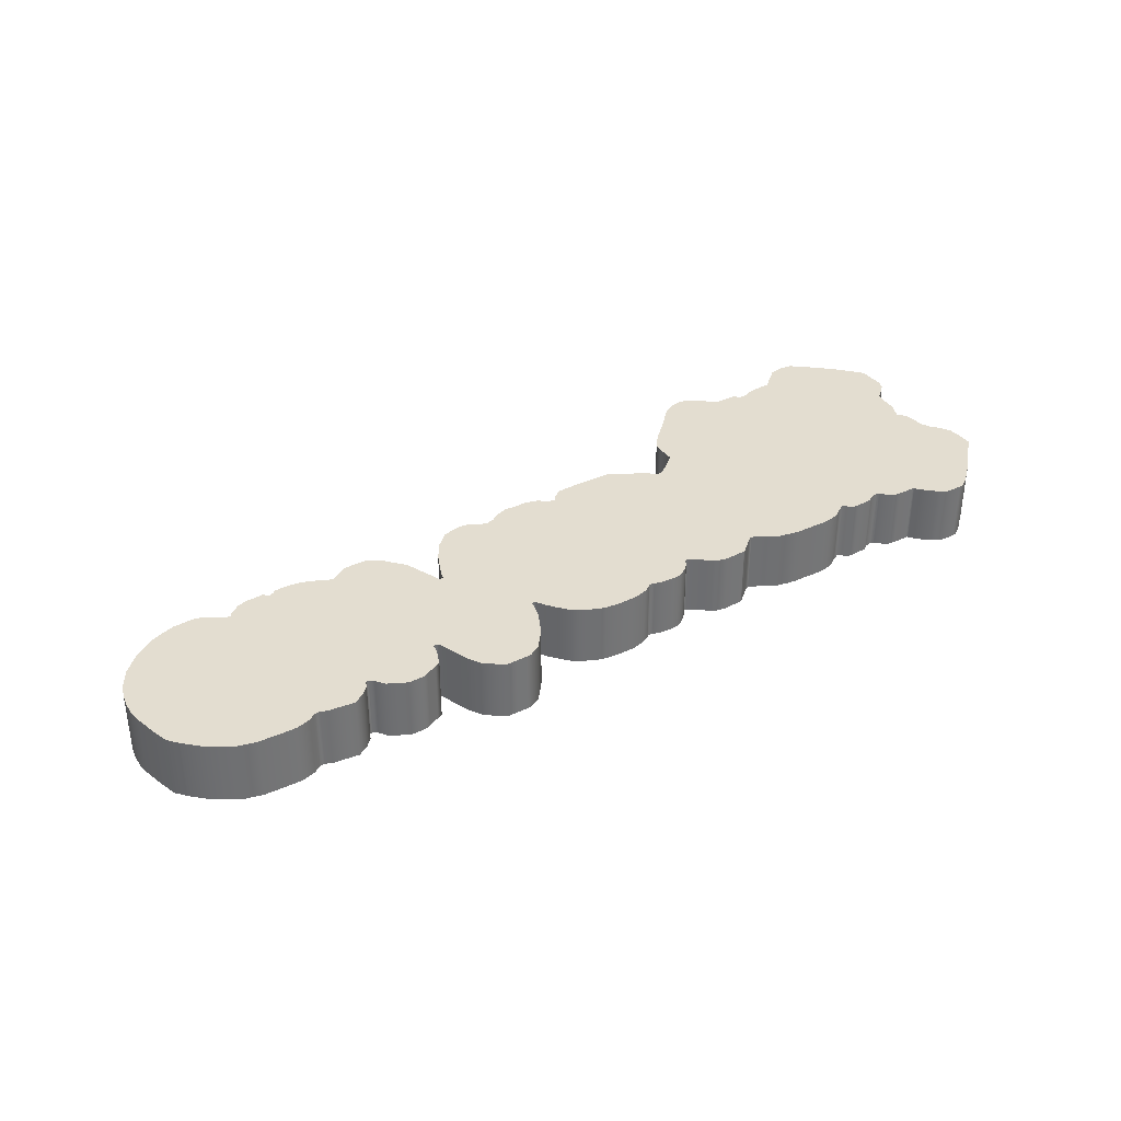
<metadata>
{"format":"obj","ext":"obj","renderer":"f3d","projection":"perspective","resolution":1024,"background":"white","views":[{"elev":35.6,"azim":-32.5,"up":"+Z"}]}
</metadata>
<code>
g CnvergLogo3D
v 1184 369.7 75.92
v 1184 369.7 77.4
v 1184 369.7 77.4
v 1184 369.7 75.92
v 1184 369.9 77.4
v 1184 369.9 75.92
v 1183 370 77.4
v 1183 370 75.92
v 1183 370.2 77.4
v 1183 370.2 75.92
v 1183 370.3 77.4
v 1183 370.3 75.92
v 1183 370.3 77.4
v 1183 370.3 75.92
v 1183 370.3 77.4
v 1183 370.3 75.92
v 1183 370.3 77.4
v 1183 370.3 75.92
v 1183 370.3 77.4
v 1183 370.3 75.92
v 1182 370.5 77.4
v 1182 370.5 75.92
v 1182 370.6 77.4
v 1182 370.6 75.92
v 1182 370.5 77.4
v 1182 370.5 75.92
v 1182 370.4 77.4
v 1182 370.4 75.92
v 1182 370.4 77.4
v 1182 370.4 75.92
v 1181 370.4 77.4
v 1181 370.4 75.92
v 1181 370.6 77.4
v 1181 370.6 75.92
v 1181 370.5 77.4
v 1181 370.5 75.92
v 1181 370.4 77.4
v 1181 370.4 75.92
v 1181 370.3 77.4
v 1181 370.3 75.92
v 1180 370.3 77.4
v 1180 370.3 75.92
v 1180 370.3 77.4
v 1180 370.3 75.92
v 1180 370.3 77.4
v 1180 370.3 75.92
v 1179 370.4 77.4
v 1179 370.4 75.92
v 1179 370.4 77.4
v 1179 370.4 75.92
v 1179 370.6 77.4
v 1179 370.6 75.92
v 1179 370.7 77.4
v 1179 370.7 75.92
v 1178 370.7 77.4
v 1178 370.7 75.92
v 1178 370.7 77.4
v 1178 370.7 75.92
v 1178 370.5 77.4
v 1178 370.5 75.92
v 1178 370.4 77.4
v 1178 370.4 75.92
v 1178 370.4 77.4
v 1178 370.4 75.92
v 1178 370.4 77.4
v 1178 370.4 75.92
v 1178 370.3 77.4
v 1178 370.3 75.92
v 1177 370.4 77.4
v 1177 370.4 75.92
v 1177 370.5 77.4
v 1177 370.5 75.92
v 1177 370.6 77.4
v 1177 370.6 75.92
v 1177 370.8 77.4
v 1177 370.8 75.92
v 1177 370.8 77.4
v 1177 370.8 75.92
v 1177 370.8 77.4
v 1177 370.8 75.92
v 1177 370.7 77.4
v 1177 370.7 75.92
v 1176 370.6 77.4
v 1176 370.6 75.92
v 1176 370.4 77.4
v 1176 370.4 75.92
v 1176 370.4 77.4
v 1176 370.4 75.92
v 1176 370.4 77.4
v 1176 370.4 75.92
v 1175 370.5 77.4
v 1175 370.5 75.92
v 1175 370.5 77.4
v 1175 370.5 75.92
v 1175 370.4 77.4
v 1175 370.4 75.92
v 1175 370.3 77.4
v 1175 370.3 75.92
v 1175 370.2 77.4
v 1175 370.2 75.92
v 1174 370.2 77.4
v 1174 370.2 75.92
v 1174 370.3 77.4
v 1174 370.3 75.92
v 1174 370.3 77.4
v 1174 370.3 75.92
v 1174 370.5 77.4
v 1174 370.5 75.92
v 1173 370.6 77.4
v 1173 370.6 75.92
v 1173 370.9 77.4
v 1173 370.9 75.92
v 1173 371.1 77.4
v 1173 371.1 75.92
v 1173 371.3 77.4
v 1173 371.3 75.92
v 1173 371.4 77.4
v 1173 371.4 75.92
v 1173 371.3 77.4
v 1173 371.3 75.92
v 1173 371.2 77.4
v 1173 371.2 75.92
v 1173 370.9 77.4
v 1173 370.9 75.92
v 1172 370.3 77.4
v 1172 370.3 75.92
v 1172 369.9 77.4
v 1172 369.9 75.92
v 1172 369.7 77.4
v 1172 369.7 75.92
v 1172 369.7 77.4
v 1172 369.7 75.92
v 1171 369.7 77.4
v 1171 369.7 75.92
v 1171 369.7 77.4
v 1171 369.7 75.92
v 1171 370.1 77.4
v 1171 370.1 75.92
v 1170 370.4 77.4
v 1170 370.4 75.92
v 1170 370.9 77.4
v 1170 370.9 75.92
v 1170 371.1 77.4
v 1170 371.1 75.92
v 1170 371.2 77.4
v 1170 371.2 75.92
v 1170 371.1 77.4
v 1170 371.1 75.92
v 1170 371 77.4
v 1170 371 75.92
v 1170 370.6 77.4
v 1170 370.6 75.92
v 1170 370.5 77.4
v 1170 370.5 75.92
v 1169 370.3 75.92
v 1169 370.3 77.4
v 1169 370.3 77.4
v 1169 370.3 75.92
v 1169 370.6 77.4
v 1169 370.6 75.92
v 1168 370.8 77.4
v 1168 370.8 75.92
v 1168 370.9 77.4
v 1168 370.9 75.92
v 1168 370.8 77.4
v 1168 370.8 75.92
v 1168 370.7 77.4
v 1168 370.7 75.92
v 1168 370.5 77.4
v 1168 370.5 75.92
v 1168 370.4 77.4
v 1168 370.4 75.92
v 1167 370.4 77.4
v 1167 370.4 75.92
v 1167 370.4 77.4
v 1167 370.4 75.92
v 1167 370.5 77.4
v 1167 370.5 75.92
v 1167 370.5 77.4
v 1167 370.5 75.92
v 1167 370.4 77.4
v 1167 370.4 75.92
v 1166 370.3 77.4
v 1166 370.3 75.92
v 1166 370.3 77.4
v 1166 370.3 75.92
v 1166 370.3 77.4
v 1166 370.3 75.92
v 1165 370.3 77.4
v 1165 370.3 75.92
v 1165 370.4 77.4
v 1165 370.4 75.92
v 1164 370.8 77.4
v 1164 370.8 75.92
v 1164 371.1 77.4
v 1164 371.1 75.92
v 1164 371.4 77.4
v 1164 371.4 75.92
v 1164 371.8 77.4
v 1164 371.8 75.92
v 1164 372.3 77.4
v 1164 372.3 75.92
v 1164 372.6 77.4
v 1164 372.6 75.92
v 1164 372.9 75.92
v 1164 372.9 77.4
v 1164 373.2 77.4
v 1164 373.2 75.92
v 1164 373.5 77.4
v 1164 373.5 75.92
v 1164 374 77.4
v 1164 374 75.92
v 1164 374.3 77.4
v 1164 374.3 75.92
v 1165 374.7 77.4
v 1165 374.7 75.92
v 1165 374.8 77.4
v 1165 374.8 75.92
v 1165 374.9 77.4
v 1165 374.9 75.92
v 1166 374.9 77.4
v 1166 374.9 75.92
v 1166 374.9 77.4
v 1166 374.9 75.92
v 1166 374.7 77.4
v 1166 374.7 75.92
v 1167 374.6 77.4
v 1167 374.6 75.92
v 1167 374.6 77.4
v 1167 374.6 75.92
v 1167 374.7 77.4
v 1167 374.7 75.92
v 1167 374.8 77.4
v 1167 374.8 75.92
v 1167 374.9 77.4
v 1167 374.9 75.92
v 1168 374.9 77.4
v 1168 374.9 75.92
v 1168 374.8 77.4
v 1168 374.8 75.92
v 1168 374.8 77.4
v 1168 374.8 75.92
v 1168 374.8 77.4
v 1168 374.8 75.92
v 1168 374.9 77.4
v 1168 374.9 75.92
v 1168 374.9 77.4
v 1168 374.9 75.92
v 1169 374.9 77.4
v 1169 374.9 75.92
v 1169 374.8 77.4
v 1169 374.8 75.92
v 1169 374.7 77.4
v 1169 374.7 75.92
v 1169 374.6 77.4
v 1169 374.6 75.92
v 1169 374.7 77.4
v 1169 374.7 75.92
v 1170 374.8 77.4
v 1170 374.8 75.92
v 1170 374.8 77.4
v 1170 374.8 75.92
v 1170 374.8 77.4
v 1170 374.8 75.92
v 1171 374.7 77.4
v 1171 374.7 75.92
v 1171 374.2 77.4
v 1171 374.2 75.92
v 1171 373.5 77.4
v 1171 373.5 75.92
v 1171 373.3 77.4
v 1171 373.3 75.92
v 1171 373.3 77.4
v 1171 373.3 75.92
v 1171 373.3 77.4
v 1171 373.3 75.92
v 1172 373.5 77.4
v 1172 373.5 75.92
v 1172 374.1 77.4
v 1172 374.1 75.92
v 1172 374.5 77.4
v 1172 374.5 75.92
v 1172 374.8 77.4
v 1172 374.8 75.92
v 1173 374.8 77.4
v 1173 374.8 75.92
v 1173 374.9 77.4
v 1173 374.9 75.92
v 1173 374.9 77.4
v 1173 374.9 75.92
v 1173 374.7 77.4
v 1173 374.7 75.92
v 1173 374.6 77.4
v 1173 374.6 75.92
v 1174 374.7 77.4
v 1174 374.7 75.92
v 1174 374.8 77.4
v 1174 374.8 75.92
v 1174 374.9 77.4
v 1174 374.9 75.92
v 1174 374.9 77.4
v 1174 374.9 75.92
v 1175 374.9 77.4
v 1175 374.9 75.92
v 1175 374.8 77.4
v 1175 374.8 75.92
v 1175 374.6 77.4
v 1175 374.6 75.92
v 1175 374.6 77.4
v 1175 374.6 75.92
v 1175 374.7 77.4
v 1175 374.7 75.92
v 1176 374.9 77.4
v 1176 374.9 75.92
v 1176 374.9 77.4
v 1176 374.9 75.92
v 1177 374.9 77.4
v 1177 374.9 75.92
v 1177 374.9 77.4
v 1177 374.9 75.92
v 1178 374.6 77.4
v 1178 374.6 75.92
v 1178 374.4 77.4
v 1178 374.4 75.92
v 1178 374.3 77.4
v 1178 374.3 75.92
v 1178 374.2 77.4
v 1178 374.2 75.92
v 1178 374.2 77.4
v 1178 374.2 75.92
v 1178 374.3 77.4
v 1178 374.3 75.92
v 1179 374.6 77.4
v 1179 374.6 75.92
v 1179 374.7 77.4
v 1179 374.7 75.92
v 1179 375.1 77.4
v 1179 375.1 75.92
v 1179 375.3 77.4
v 1179 375.3 75.92
v 1179 375.7 77.4
v 1179 375.7 75.92
v 1180 376.1 77.4
v 1180 376.1 75.92
v 1180 376.6 77.4
v 1180 376.6 75.92
v 1180 376.7 77.4
v 1180 376.7 75.92
v 1181 376.8 77.4
v 1181 376.8 75.92
v 1181 376.8 77.4
v 1181 376.8 75.92
v 1181 376.6 77.4
v 1181 376.6 75.92
v 1181 376.4 77.4
v 1181 376.4 75.92
v 1182 376.3 77.4
v 1182 376.3 75.92
v 1182 376.3 77.4
v 1182 376.3 75.92
v 1182 376.3 77.4
v 1182 376.3 75.92
v 1182 376.1 77.4
v 1182 376.1 75.92
v 1182 376.1 77.4
v 1182 376.1 75.92
v 1183 376.2 77.4
v 1183 376.2 75.92
v 1183 376.2 77.4
v 1183 376.2 75.92
v 1183 376.3 77.4
v 1183 376.3 75.92
v 1183 376.3 77.4
v 1183 376.3 75.92
v 1184 376.7 77.4
v 1184 376.7 75.92
v 1184 376.8 77.4
v 1184 376.8 75.92
v 1184 376.7 77.4
v 1184 376.7 75.92
v 1185 376.4 77.4
v 1185 376.4 75.92
v 1185 375.9 77.4
v 1185 375.9 75.92
v 1186 375.6 77.4
v 1186 375.6 75.92
v 1186 375.4 77.4
v 1186 375.4 75.92
v 1186 375.3 77.4
v 1186 375.3 75.92
v 1186 375.1 77.4
v 1186 375.1 75.92
v 1186 374.7 77.4
v 1186 374.7 75.92
v 1186 374.5 77.4
v 1186 374.5 75.92
v 1186 374.3 77.4
v 1186 374.3 75.92
v 1185 374.2 77.4
v 1185 374.2 75.92
v 1185 373.9 77.4
v 1185 373.9 75.92
v 1185 373.6 77.4
v 1185 373.6 75.92
v 1185 373.4 77.4
v 1185 373.4 75.92
v 1185 373.2 77.4
v 1185 373.2 75.92
v 1185 373.1 77.4
v 1185 373.1 75.92
v 1185 373 77.4
v 1185 373 75.92
v 1185 372.8 77.4
v 1185 372.8 75.92
v 1185 372.5 77.4
v 1185 372.5 75.92
v 1185 372.3 77.4
v 1185 372.3 75.92
v 1186 372.1 77.4
v 1186 372.1 75.92
v 1186 371.9 77.4
v 1186 371.9 75.92
v 1186 371.5 77.4
v 1186 371.5 75.92
v 1186 371.2 77.4
v 1186 371.2 75.92
v 1185 370.7 77.4
v 1185 370.7 75.92
v 1185 370.3 77.4
v 1185 370.3 75.92
v 1185 369.9 77.4
v 1185 369.9 75.92
v 1184 369.7 77.4
v 1184 369.7 75.92
v 1169 370.4 75.92
v 1169 370.4 77.4
f 1 2 3
f 3 4 1
f 4 3 5
f 5 6 4
f 6 5 7
f 7 8 6
f 8 7 9
f 9 10 8
f 10 9 11
f 11 12 10
f 12 11 13
f 13 14 12
f 14 13 15
f 15 16 14
f 16 15 17
f 17 18 16
f 18 17 19
f 19 20 18
f 20 19 21
f 21 22 20
f 22 21 23
f 23 24 22
f 24 23 25
f 25 26 24
f 26 25 27
f 27 28 26
f 28 27 29
f 29 30 28
f 30 29 31
f 31 32 30
f 32 31 33
f 33 34 32
f 34 33 35
f 35 36 34
f 36 35 37
f 37 38 36
f 38 37 39
f 39 40 38
f 40 39 41
f 41 42 40
f 42 41 43
f 43 44 42
f 44 43 45
f 45 46 44
f 46 45 47
f 47 48 46
f 48 47 49
f 49 50 48
f 50 49 51
f 51 52 50
f 52 51 53
f 53 54 52
f 54 53 55
f 55 56 54
f 56 55 57
f 57 58 56
f 58 57 59
f 59 60 58
f 60 59 61
f 61 62 60
f 62 61 63
f 63 64 62
f 64 63 65
f 65 66 64
f 66 65 67
f 67 68 66
f 68 67 69
f 69 70 68
f 70 69 71
f 71 72 70
f 72 71 73
f 73 74 72
f 74 73 75
f 75 76 74
f 76 75 77
f 77 78 76
f 78 77 79
f 79 80 78
f 80 79 81
f 81 82 80
f 82 81 83
f 83 84 82
f 84 83 85
f 85 86 84
f 86 85 87
f 87 88 86
f 88 87 89
f 89 90 88
f 90 89 91
f 91 92 90
f 92 91 93
f 93 94 92
f 94 93 95
f 95 96 94
f 96 95 97
f 97 98 96
f 98 97 99
f 99 100 98
f 100 99 101
f 101 102 100
f 102 101 103
f 103 104 102
f 104 103 105
f 105 106 104
f 106 105 107
f 107 108 106
f 108 107 109
f 109 110 108
f 110 109 111
f 111 112 110
f 112 111 113
f 113 114 112
f 114 113 115
f 115 116 114
f 116 115 117
f 117 118 116
f 118 117 119
f 119 120 118
f 120 119 121
f 121 122 120
f 122 121 123
f 123 124 122
f 124 123 125
f 125 126 124
f 126 125 127
f 127 128 126
f 128 127 129
f 129 130 128
f 130 129 131
f 131 132 130
f 132 131 133
f 133 134 132
f 134 133 135
f 135 136 134
f 136 135 137
f 137 138 136
f 138 137 139
f 139 140 138
f 140 139 141
f 141 142 140
f 142 141 143
f 143 144 142
f 144 143 145
f 145 146 144
f 146 145 147
f 147 148 146
f 148 147 149
f 149 150 148
f 150 149 151
f 151 152 150
f 152 151 153
f 153 154 152
f 155 156 157
f 157 158 155
f 158 157 159
f 159 160 158
f 160 159 161
f 161 162 160
f 162 161 163
f 163 164 162
f 164 163 165
f 165 166 164
f 166 165 167
f 167 168 166
f 168 167 169
f 169 170 168
f 170 169 171
f 171 172 170
f 172 171 173
f 173 174 172
f 174 173 175
f 175 176 174
f 176 175 177
f 177 178 176
f 178 177 179
f 179 180 178
f 180 179 181
f 181 182 180
f 182 181 183
f 183 184 182
f 184 183 185
f 185 186 184
f 186 185 187
f 187 188 186
f 188 187 189
f 189 190 188
f 190 189 191
f 191 192 190
f 192 191 193
f 193 194 192
f 194 193 195
f 195 196 194
f 196 195 197
f 197 198 196
f 198 197 199
f 199 200 198
f 200 199 201
f 201 202 200
f 202 201 203
f 203 204 202
f 205 206 207
f 207 208 205
f 208 207 209
f 209 210 208
f 210 209 211
f 211 212 210
f 212 211 213
f 213 214 212
f 214 213 215
f 215 216 214
f 216 215 217
f 217 218 216
f 218 217 219
f 219 220 218
f 220 219 221
f 221 222 220
f 222 221 223
f 223 224 222
f 224 223 225
f 225 226 224
f 226 225 227
f 227 228 226
f 228 227 229
f 229 230 228
f 230 229 231
f 231 232 230
f 232 231 233
f 233 234 232
f 234 233 235
f 235 236 234
f 236 235 237
f 237 238 236
f 238 237 239
f 239 240 238
f 240 239 241
f 241 242 240
f 242 241 243
f 243 244 242
f 244 243 245
f 245 246 244
f 246 245 247
f 247 248 246
f 248 247 249
f 249 250 248
f 250 249 251
f 251 252 250
f 252 251 253
f 253 254 252
f 254 253 255
f 255 256 254
f 256 255 257
f 257 258 256
f 258 257 259
f 259 260 258
f 260 259 261
f 261 262 260
f 262 261 263
f 263 264 262
f 264 263 265
f 265 266 264
f 266 265 267
f 267 268 266
f 268 267 269
f 269 270 268
f 270 269 271
f 271 272 270
f 272 271 273
f 273 274 272
f 274 273 275
f 275 276 274
f 276 275 277
f 277 278 276
f 278 277 279
f 279 280 278
f 280 279 281
f 281 282 280
f 282 281 283
f 283 284 282
f 284 283 285
f 285 286 284
f 286 285 287
f 287 288 286
f 288 287 289
f 289 290 288
f 290 289 291
f 291 292 290
f 292 291 293
f 293 294 292
f 294 293 295
f 295 296 294
f 296 295 297
f 297 298 296
f 298 297 299
f 299 300 298
f 300 299 301
f 301 302 300
f 302 301 303
f 303 304 302
f 304 303 305
f 305 306 304
f 306 305 307
f 307 308 306
f 308 307 309
f 309 310 308
f 310 309 311
f 311 312 310
f 312 311 313
f 313 314 312
f 314 313 315
f 315 316 314
f 316 315 317
f 317 318 316
f 318 317 319
f 319 320 318
f 320 319 321
f 321 322 320
f 322 321 323
f 323 324 322
f 324 323 325
f 325 326 324
f 326 325 327
f 327 328 326
f 328 327 329
f 329 330 328
f 330 329 331
f 331 332 330
f 332 331 333
f 333 334 332
f 334 333 335
f 335 336 334
f 336 335 337
f 337 338 336
f 338 337 339
f 339 340 338
f 340 339 341
f 341 342 340
f 342 341 343
f 343 344 342
f 344 343 345
f 345 346 344
f 346 345 347
f 347 348 346
f 348 347 349
f 349 350 348
f 350 349 351
f 351 352 350
f 352 351 353
f 353 354 352
f 354 353 355
f 355 356 354
f 356 355 357
f 357 358 356
f 358 357 359
f 359 360 358
f 360 359 361
f 361 362 360
f 362 361 363
f 363 364 362
f 364 363 365
f 365 366 364
f 366 365 367
f 367 368 366
f 368 367 369
f 369 370 368
f 370 369 371
f 371 372 370
f 372 371 373
f 373 374 372
f 374 373 375
f 375 376 374
f 376 375 377
f 377 378 376
f 378 377 379
f 379 380 378
f 380 379 381
f 381 382 380
f 382 381 383
f 383 384 382
f 384 383 385
f 385 386 384
f 386 385 387
f 387 388 386
f 388 387 389
f 389 390 388
f 390 389 391
f 391 392 390
f 392 391 393
f 393 394 392
f 394 393 395
f 395 396 394
f 396 395 397
f 397 398 396
f 398 397 399
f 399 400 398
f 400 399 401
f 401 402 400
f 402 401 403
f 403 404 402
f 404 403 405
f 405 406 404
f 406 405 407
f 407 408 406
f 408 407 409
f 409 410 408
f 410 409 411
f 411 412 410
f 412 411 413
f 413 414 412
f 414 413 415
f 415 416 414
f 416 415 417
f 417 418 416
f 418 417 419
f 419 420 418
f 420 419 421
f 421 422 420
f 422 421 423
f 423 424 422
f 424 423 425
f 425 426 424
f 426 425 427
f 427 428 426
f 428 427 429
f 429 430 428
f 430 429 431
f 431 432 430
f 432 431 433
f 433 434 432
f 434 433 2
f 2 1 434
f 155 435 436
f 436 156 155
f 154 153 436
f 436 435 154
f 204 203 206
f 206 205 204
f 189 193 191
f 183 187 185
f 187 193 189
f 183 179 187
f 181 179 183
f 436 157 156
f 177 175 173
f 171 169 173
f 157 436 161
f 193 187 227
f 177 173 165
f 173 169 165
f 177 229 179
f 199 197 195
f 195 193 199
f 199 193 227
f 165 169 167
f 179 227 187
f 159 157 161
f 149 153 151
f 229 177 165
f 163 161 147
f 147 161 436
f 163 241 165
f 436 153 149
f 436 149 147
f 139 133 125
f 135 133 137
f 137 133 139
f 131 125 133
f 127 131 129
f 99 93 101
f 101 105 103
f 111 105 101
f 125 141 139
f 127 125 131
f 93 99 97
f 141 125 123
f 119 141 123
f 143 271 145
f 119 143 141
f 123 121 119
f 119 271 143
f 147 145 163
f 111 109 107
f 93 111 101
f 107 105 111
f 293 117 115
f 113 111 115
f 93 115 111
f 307 115 93
f 255 163 145
f 119 117 273
f 203 201 206
f 206 201 207
f 207 211 209
f 211 207 201
f 201 213 211
f 201 227 213
f 199 227 201
f 213 227 215
f 225 217 227
f 217 215 227
f 229 235 231
f 163 253 241
f 165 241 239
f 179 229 227
f 221 225 223
f 225 219 217
f 225 221 219
f 239 237 235
f 233 231 235
f 229 239 235
f 229 165 239
f 249 241 251
f 245 243 247
f 249 247 243
f 243 241 249
f 253 251 241
f 269 255 145
f 273 271 119
f 257 255 267
f 267 265 257
f 255 269 267
f 257 265 261
f 163 255 253
f 277 293 279
f 277 275 273
f 291 281 279
f 273 117 277
f 117 293 277
f 293 291 279
f 295 115 307
f 307 93 309
f 293 115 295
f 259 257 261
f 265 263 261
f 291 289 287
f 291 287 285
f 283 281 285
f 281 291 285
f 297 295 301
f 301 299 297
f 303 301 307
f 295 307 301
f 305 303 307
f 269 145 271
f 95 93 97
f 79 89 87
f 91 89 79
f 85 83 87
f 69 67 71
f 47 43 51
f 45 43 47
f 65 63 61
f 61 59 65
f 59 67 65
f 43 331 51
f 93 91 79
f 87 83 79
f 81 79 83
f 327 77 75
f 321 79 77
f 73 55 75
f 315 309 79
f 59 73 67
f 59 57 73
f 55 73 57
f 51 331 53
f 327 75 55
f 49 47 51
f 71 67 73
f 53 327 55
f 43 41 35
f 21 17 15
f 21 19 17
f 15 13 21
f 5 3 2
f 431 2 433
f 11 7 431
f 7 11 9
f 5 431 7
f 431 5 2
f 11 431 429
f 21 13 11
f 31 29 33
f 33 43 35
f 25 33 29
f 27 25 29
f 33 25 23
f 37 35 39
f 21 407 23
f 417 11 427
f 11 407 21
f 423 419 427
f 425 423 427
f 33 23 363
f 11 429 427
f 33 333 43
f 35 41 39
f 421 419 423
f 311 309 313
f 321 317 79
f 315 313 309
f 317 315 79
f 317 321 319
f 327 53 329
f 329 53 331
f 325 323 327
f 335 33 363
f 333 33 335
f 323 321 77
f 323 77 327
f 337 341 339
f 341 335 343
f 355 347 345
f 351 349 347
f 355 345 343
f 341 337 335
f 357 363 359
f 335 357 343
f 359 363 361
f 351 347 353
f 355 353 347
f 355 343 357
f 335 363 357
f 331 43 333
f 409 413 411
f 413 409 407
f 405 403 401
f 405 401 373
f 405 365 407
f 373 401 399
f 407 363 23
f 11 417 415
f 395 393 397
f 399 397 385
f 415 413 407
f 365 363 407
f 391 397 393
f 365 369 367
f 369 365 371
f 373 371 365
f 381 377 375
f 375 373 381
f 405 373 365
f 389 385 391
f 385 389 387
f 377 381 379
f 381 373 383
f 383 399 385
f 399 383 373
f 385 397 391
f 415 407 11
f 417 427 419
f 79 309 93
f 432 434 1
f 6 1 4
f 432 6 8
f 6 432 1
f 432 8 12
f 14 16 22
f 22 12 14
f 16 18 22
f 20 22 18
f 10 12 8
f 432 12 430
f 430 12 428
f 428 12 418
f 22 408 12
f 424 426 428
f 420 424 428
f 424 420 422
f 408 22 24
f 30 32 34
f 28 30 26
f 44 34 36
f 26 30 34
f 26 34 24
f 38 40 36
f 34 364 24
f 36 40 42
f 44 46 48
f 34 44 334
f 62 64 66
f 52 44 48
f 68 60 66
f 88 84 86
f 80 88 90
f 70 72 68
f 62 66 60
f 92 80 90
f 72 74 68
f 58 60 74
f 44 52 332
f 74 56 58
f 328 54 56
f 60 68 74
f 50 52 48
f 84 88 80
f 56 76 328
f 80 82 84
f 76 78 328
f 316 80 310
f 74 76 56
f 80 92 94
f 54 332 52
f 44 36 42
f 322 78 80
f 420 428 418
f 408 416 12
f 394 396 398
f 416 408 414
f 414 410 412
f 410 414 408
f 374 402 406
f 404 406 402
f 400 402 374
f 374 406 366
f 366 406 408
f 386 398 400
f 392 386 390
f 392 394 398
f 388 390 386
f 392 398 386
f 374 382 384
f 400 384 386
f 400 374 384
f 374 366 372
f 380 382 378
f 376 378 382
f 374 376 382
f 366 370 372
f 370 366 368
f 418 12 416
f 334 336 34
f 54 330 332
f 336 338 342
f 408 24 364
f 328 324 326
f 336 364 34
f 78 324 328
f 78 322 324
f 316 318 80
f 320 322 318
f 318 322 80
f 312 314 310
f 54 328 330
f 408 364 366
f 364 336 358
f 360 364 358
f 360 362 364
f 354 356 348
f 358 344 356
f 336 344 358
f 344 346 356
f 350 352 348
f 348 352 354
f 346 348 356
f 336 342 344
f 342 338 340
f 332 334 44
f 310 314 316
f 80 94 310
f 98 100 94
f 106 102 104
f 102 106 112
f 102 94 100
f 134 136 138
f 134 126 132
f 130 132 128
f 126 134 140
f 138 140 134
f 126 128 132
f 140 142 126
f 102 112 94
f 112 106 108
f 112 108 110
f 112 114 116
f 116 308 94
f 116 94 112
f 294 116 118
f 120 124 142
f 122 124 120
f 120 144 272
f 142 144 120
f 120 274 118
f 148 164 146
f 126 142 124
f 146 272 144
f 435 155 158
f 162 435 158
f 172 174 170
f 176 178 174
f 184 186 188
f 188 228 180
f 180 182 184
f 188 180 184
f 190 194 188
f 194 190 192
f 150 152 154
f 158 160 162
f 162 148 435
f 162 164 148
f 150 154 435
f 242 164 166
f 146 164 256
f 174 166 170
f 166 178 230
f 194 196 200
f 198 200 196
f 180 230 178
f 228 188 194
f 166 168 170
f 178 166 174
f 150 435 148
f 228 194 200
f 280 294 278
f 292 294 280
f 294 296 116
f 118 278 294
f 308 116 296
f 292 280 282
f 310 94 308
f 274 276 278
f 272 274 120
f 258 268 256
f 266 258 262
f 258 266 268
f 256 268 270
f 272 146 270
f 278 118 274
f 296 298 302
f 306 308 304
f 300 302 298
f 302 304 308
f 302 308 296
f 286 282 284
f 266 262 264
f 290 292 288
f 286 288 292
f 292 282 286
f 258 260 262
f 254 256 164
f 146 256 270
f 230 180 228
f 232 236 230
f 242 254 164
f 226 228 218
f 216 218 228
f 228 214 216
f 202 204 205
f 202 205 208
f 214 202 212
f 208 210 212
f 202 208 212
f 202 214 228
f 166 230 240
f 250 252 242
f 252 254 242
f 166 240 242
f 248 250 244
f 244 246 248
f 250 242 244
f 236 232 234
f 220 222 226
f 238 240 236
f 226 222 224
f 240 230 236
f 218 220 226
f 202 228 200
f 96 98 94

</code>
